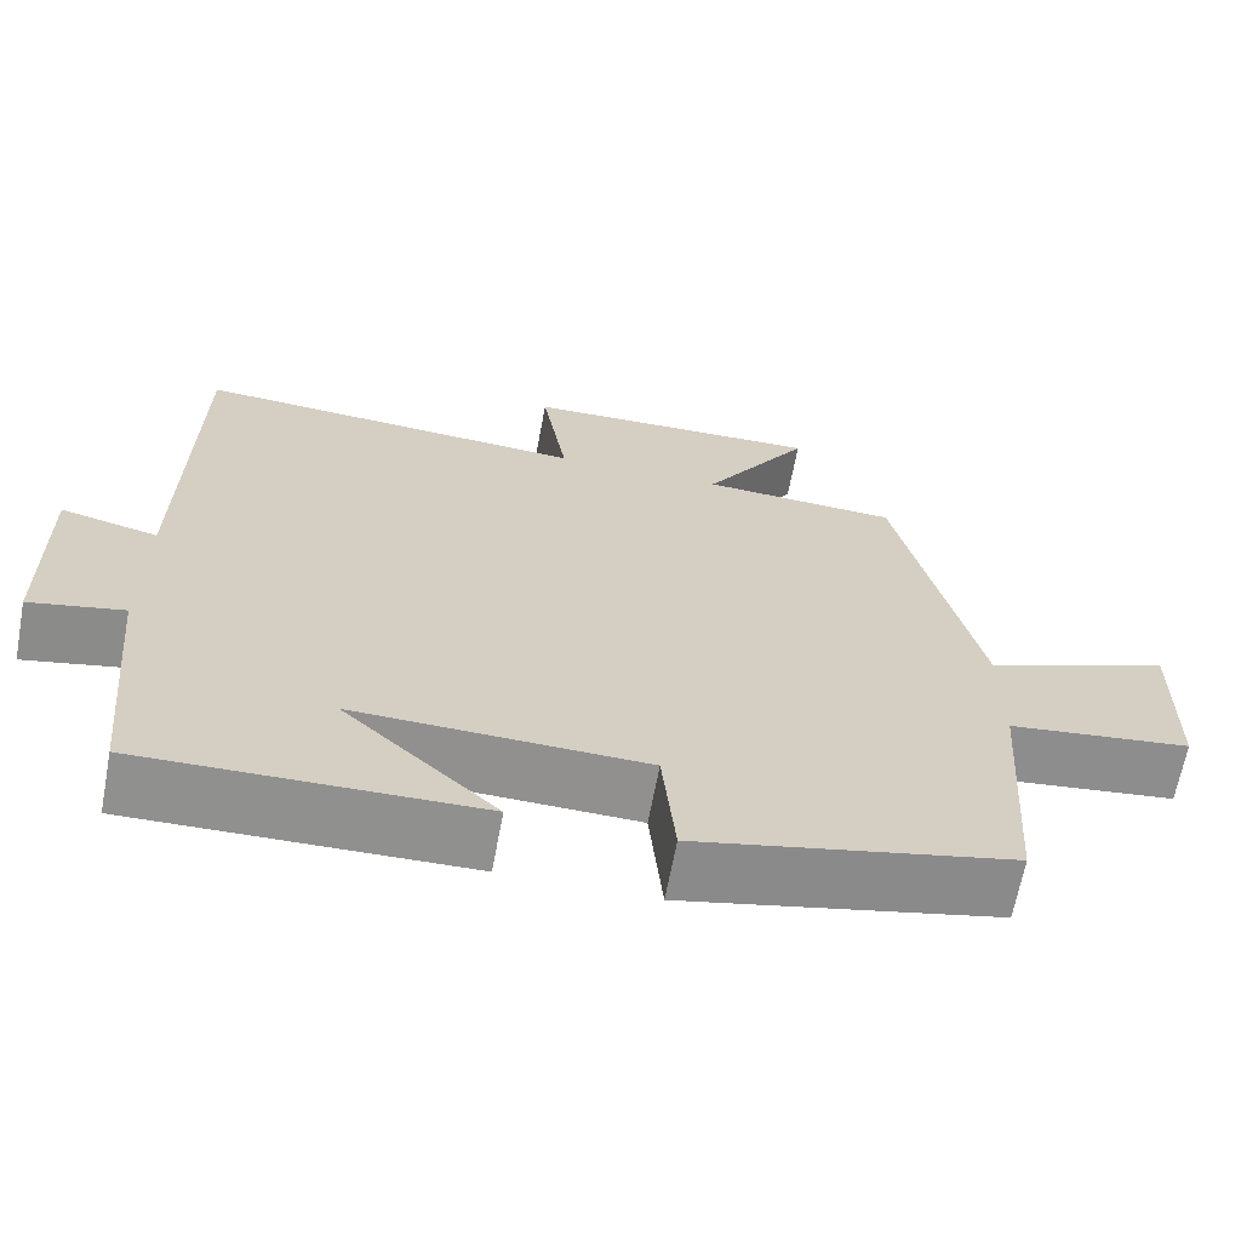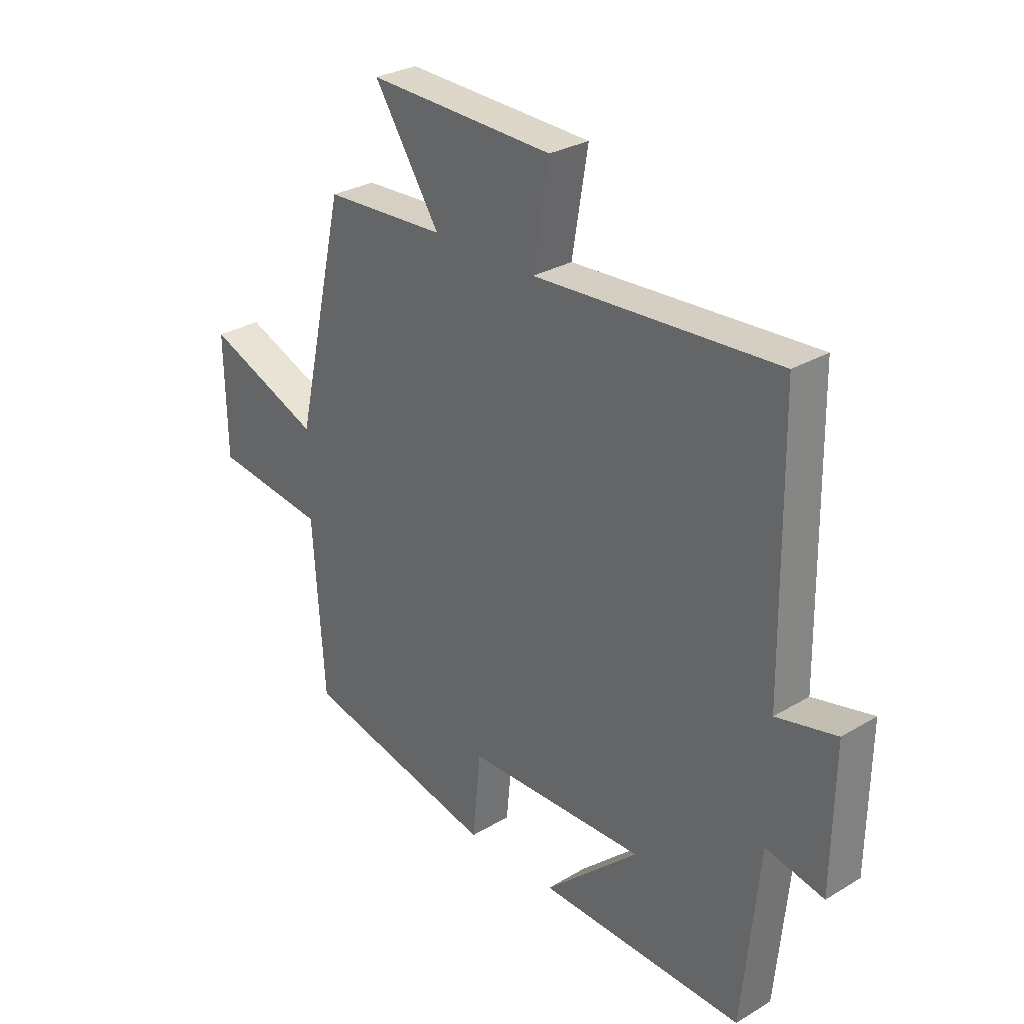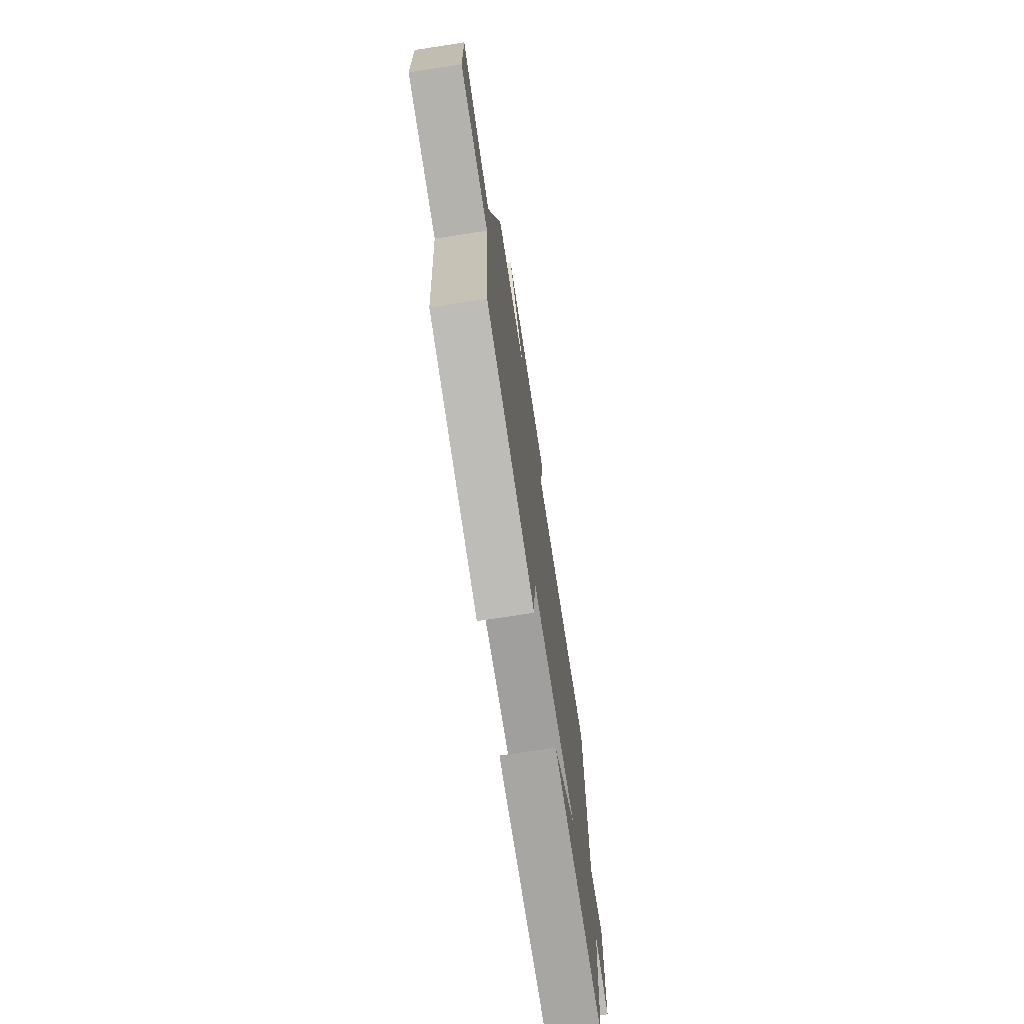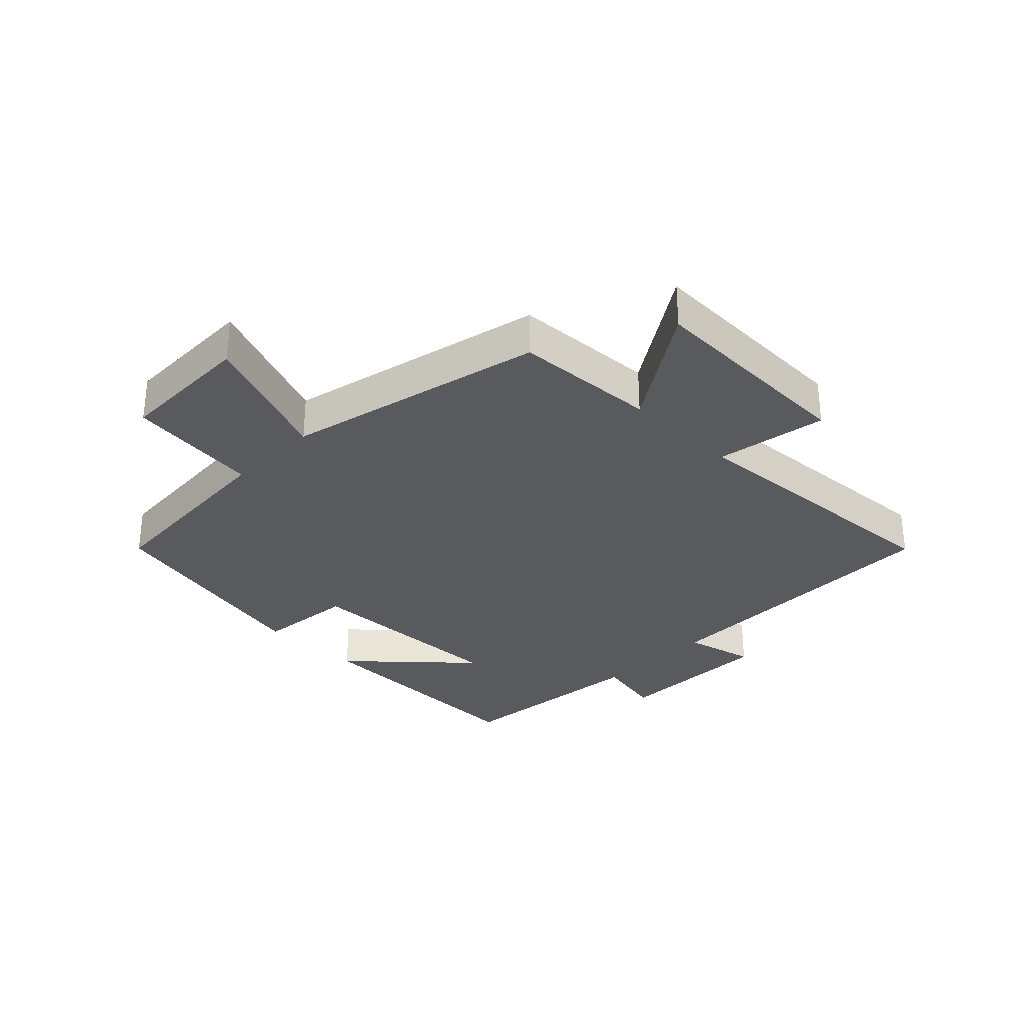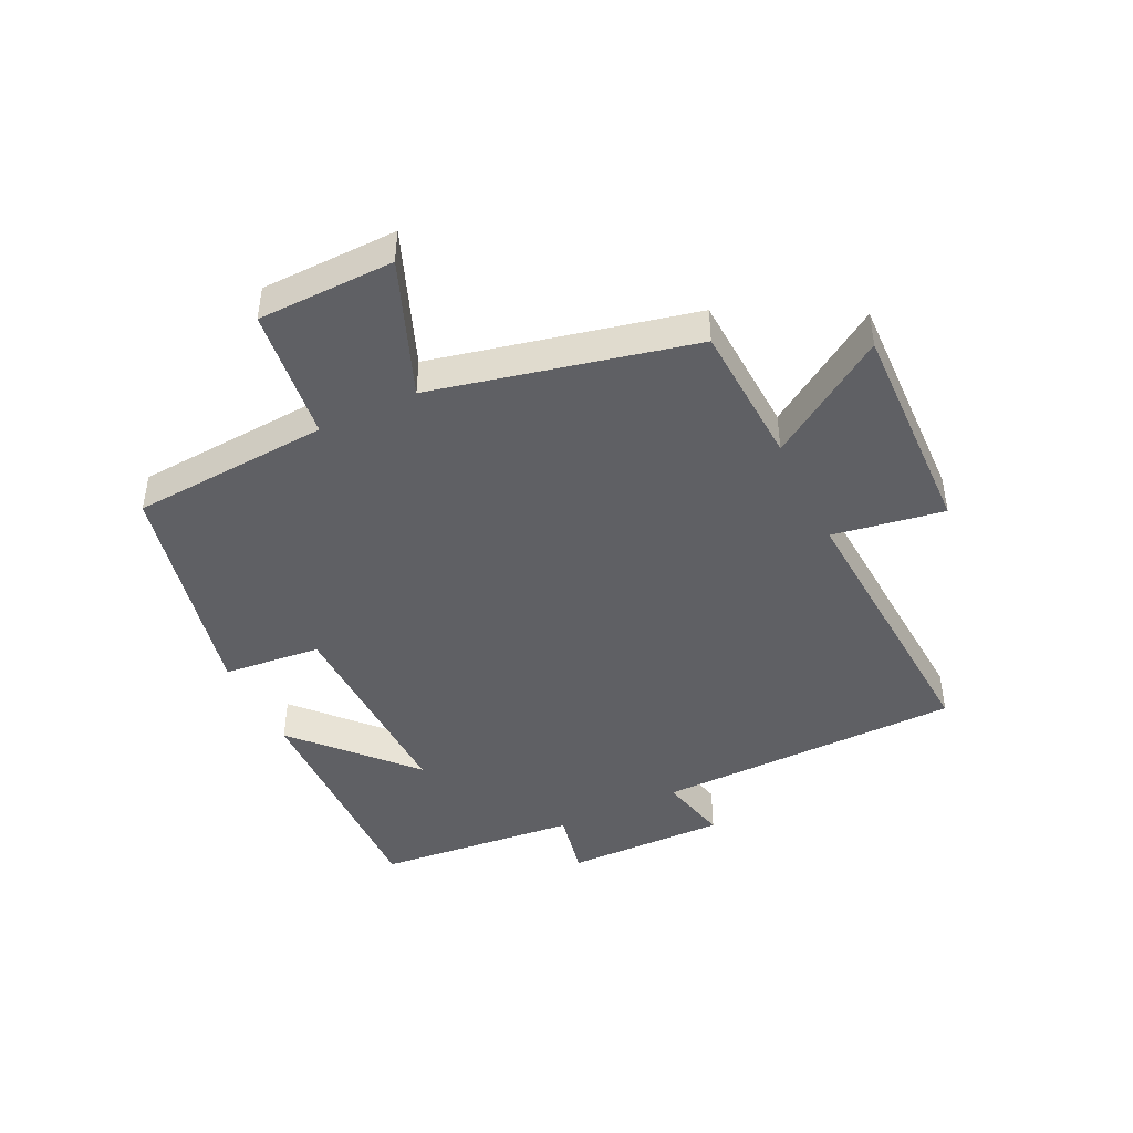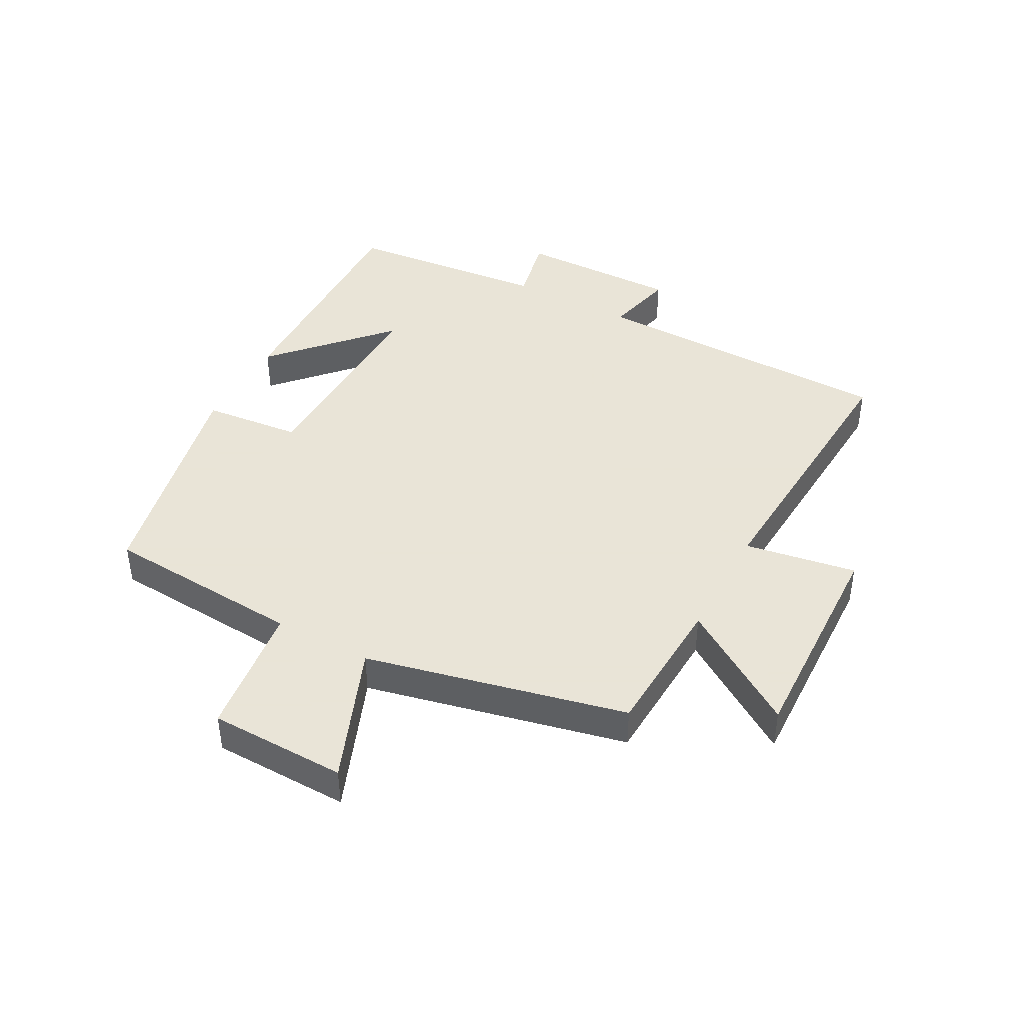
<metadata>
{"format":"obj","ext":"obj","renderer":"f3d","projection":"perspective","resolution":1024,"background":"white","views":[{"elev":-65.6,"azim":169.4,"up":"+Z"},{"elev":29.1,"azim":48.5,"up":"+Z"},{"elev":-72.7,"azim":-81.3,"up":"+Z"},{"elev":-30.9,"azim":-44.4,"up":"+Y"},{"elev":-44.6,"azim":-64.2,"up":"+Y"},{"elev":42.8,"azim":-61.6,"up":"+Y"}]}
</metadata>
<code>
v 0.468 0.07 -0.51
v 0.073 0.07 -0.5
v 0.255 0.07 -0.333
v -0.089 0.07 -0.341
v -0.105 0.07 -0.5
v -0.478 0.07 -0.418
v -0.5 0.07 -0.095
v -0.717 0.07 -0.068
v -0.721 0.07 0.154
v -0.5 0.07 0.067
v -0.404 0.07 0.488
v -0.171 0.07 0.5
v -0.297 0.07 0.693
v 0.059 0.07 0.681
v 0.029 0.07 0.5
v 0.493 0.07 0.529
v 0.5 0.07 0.03
v 0.615 0.07 0.057
v 0.611 0.07 -0.205
v 0.5 0.07 -0.182
v 0.468 0 -0.51
v 0.073 0 -0.5
v 0.255 0 -0.333
v -0.089 0 -0.341
v -0.105 0 -0.5
v -0.478 0 -0.418
v -0.5 0 -0.095
v -0.717 0 -0.068
v -0.721 0 0.154
v -0.5 0 0.067
v -0.404 0 0.488
v -0.171 0 0.5
v -0.297 0 0.693
v 0.059 0 0.681
v 0.029 0 0.5
v 0.493 0 0.529
v 0.5 0 0.03
v 0.615 0 0.057
v 0.611 0 -0.205
v 0.5 0 -0.182
f 17 18 19 20
f 15 16 17 20
f 15 20 1
f 12 13 14 15
f 10 11 12 15
f 7 8 9 10
f 4 5 6 7
f 3 4 7 10
f 1 2 3
f 15 1 3
f 3 10 15
f 40 39 38 37
f 40 37 36 35
f 21 40 35
f 35 34 33 32
f 35 32 31 30
f 30 29 28 27
f 27 26 25 24
f 30 27 24 23
f 23 22 21
f 23 21 35
f 35 30 23
f 1 21 22 2
f 2 22 23 3
f 3 23 24 4
f 4 24 25 5
f 5 25 26 6
f 6 26 27 7
f 7 27 28 8
f 8 28 29 9
f 9 29 30 10
f 10 30 31 11
f 11 31 32 12
f 12 32 33 13
f 13 33 34 14
f 14 34 35 15
f 15 35 36 16
f 16 36 37 17
f 17 37 38 18
f 18 38 39 19
f 19 39 40 20
f 20 40 21 1

</code>
